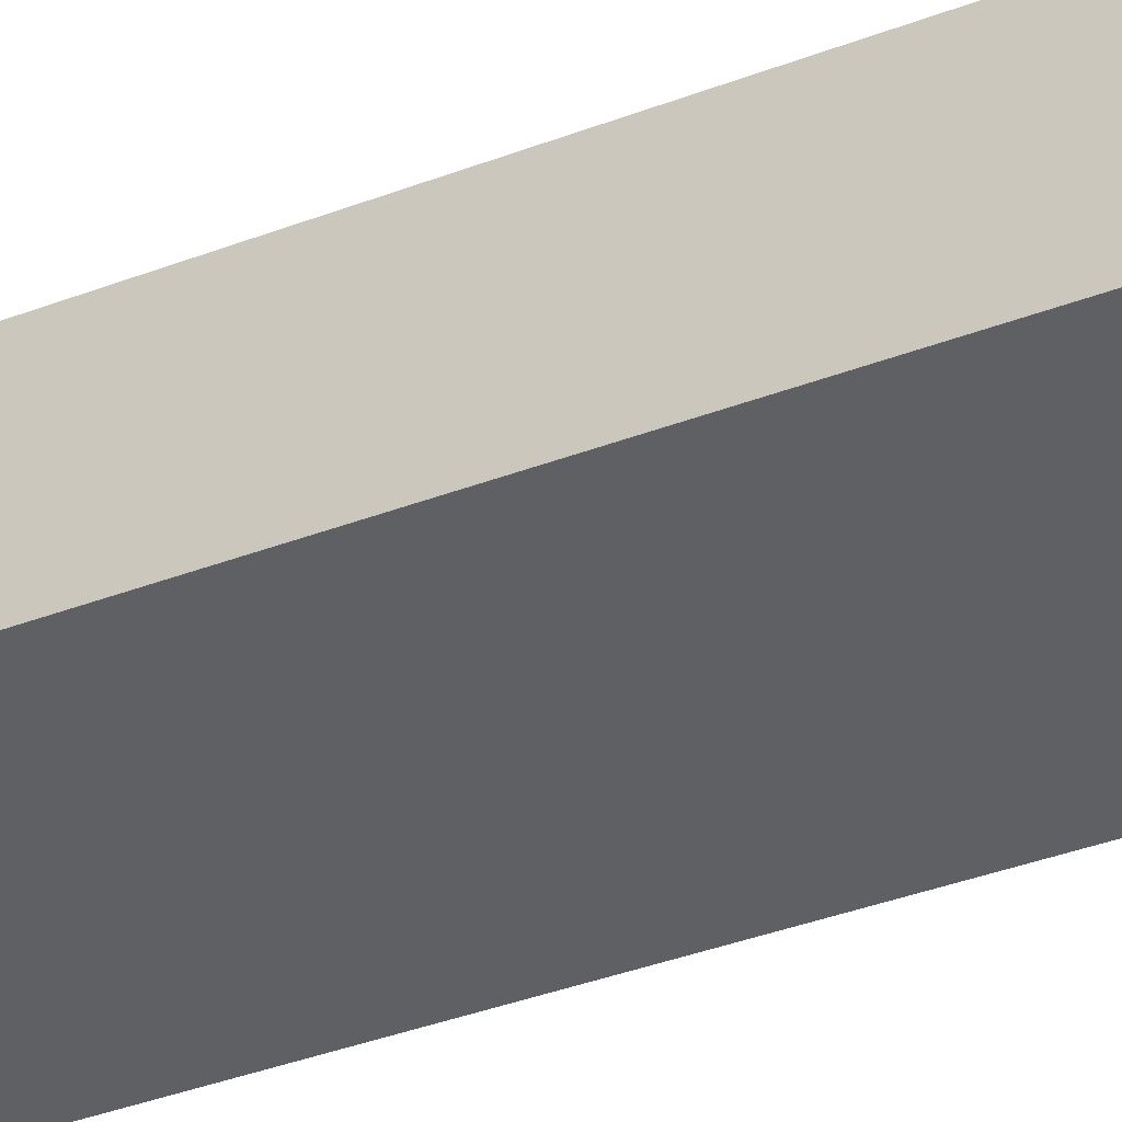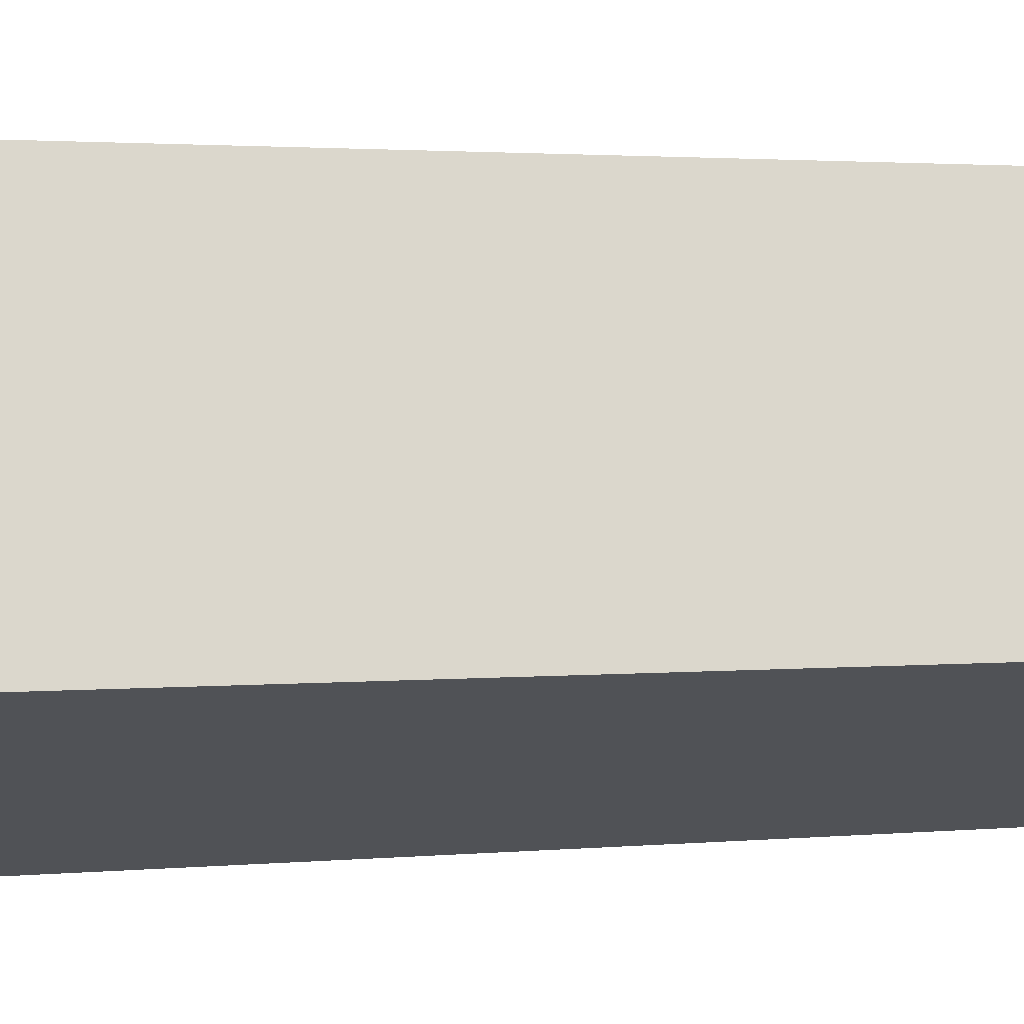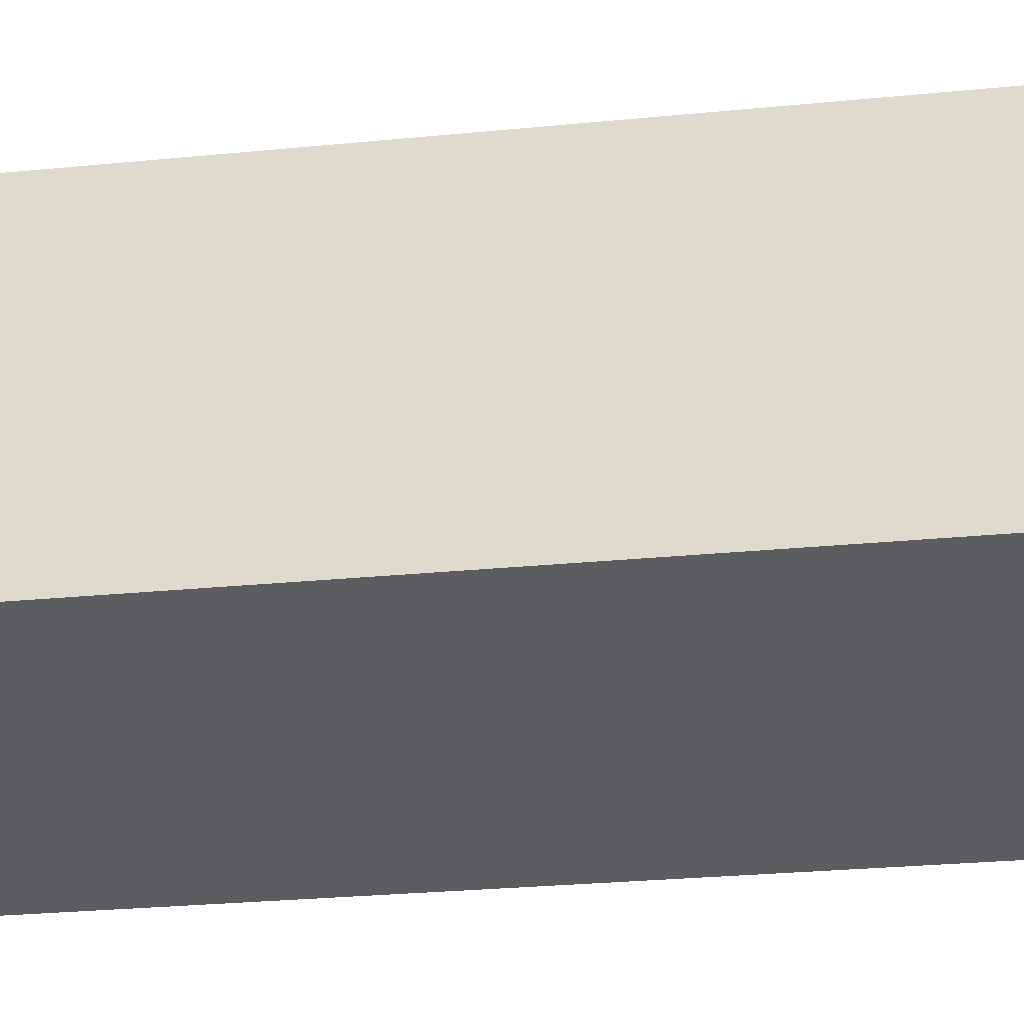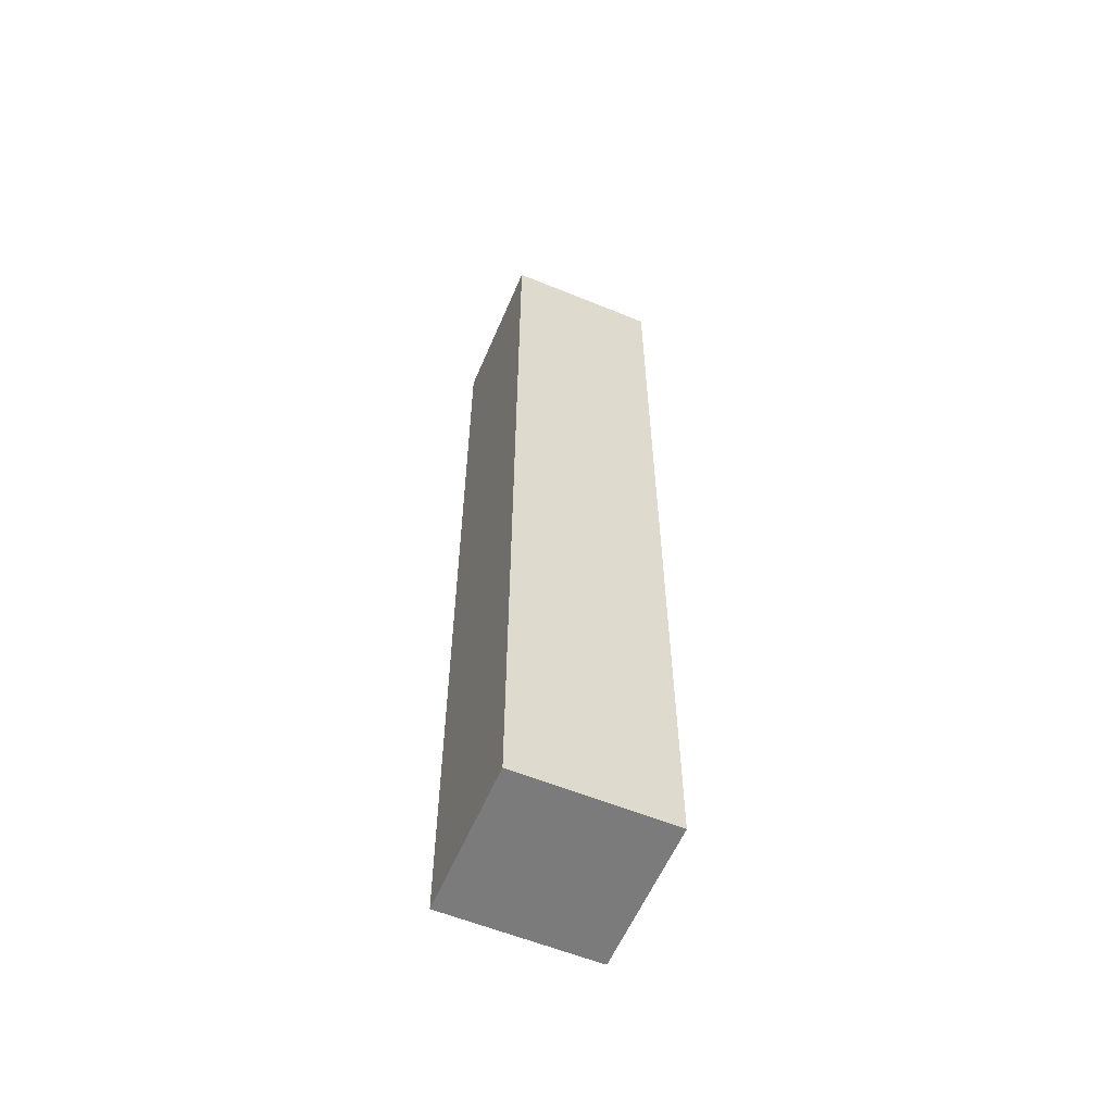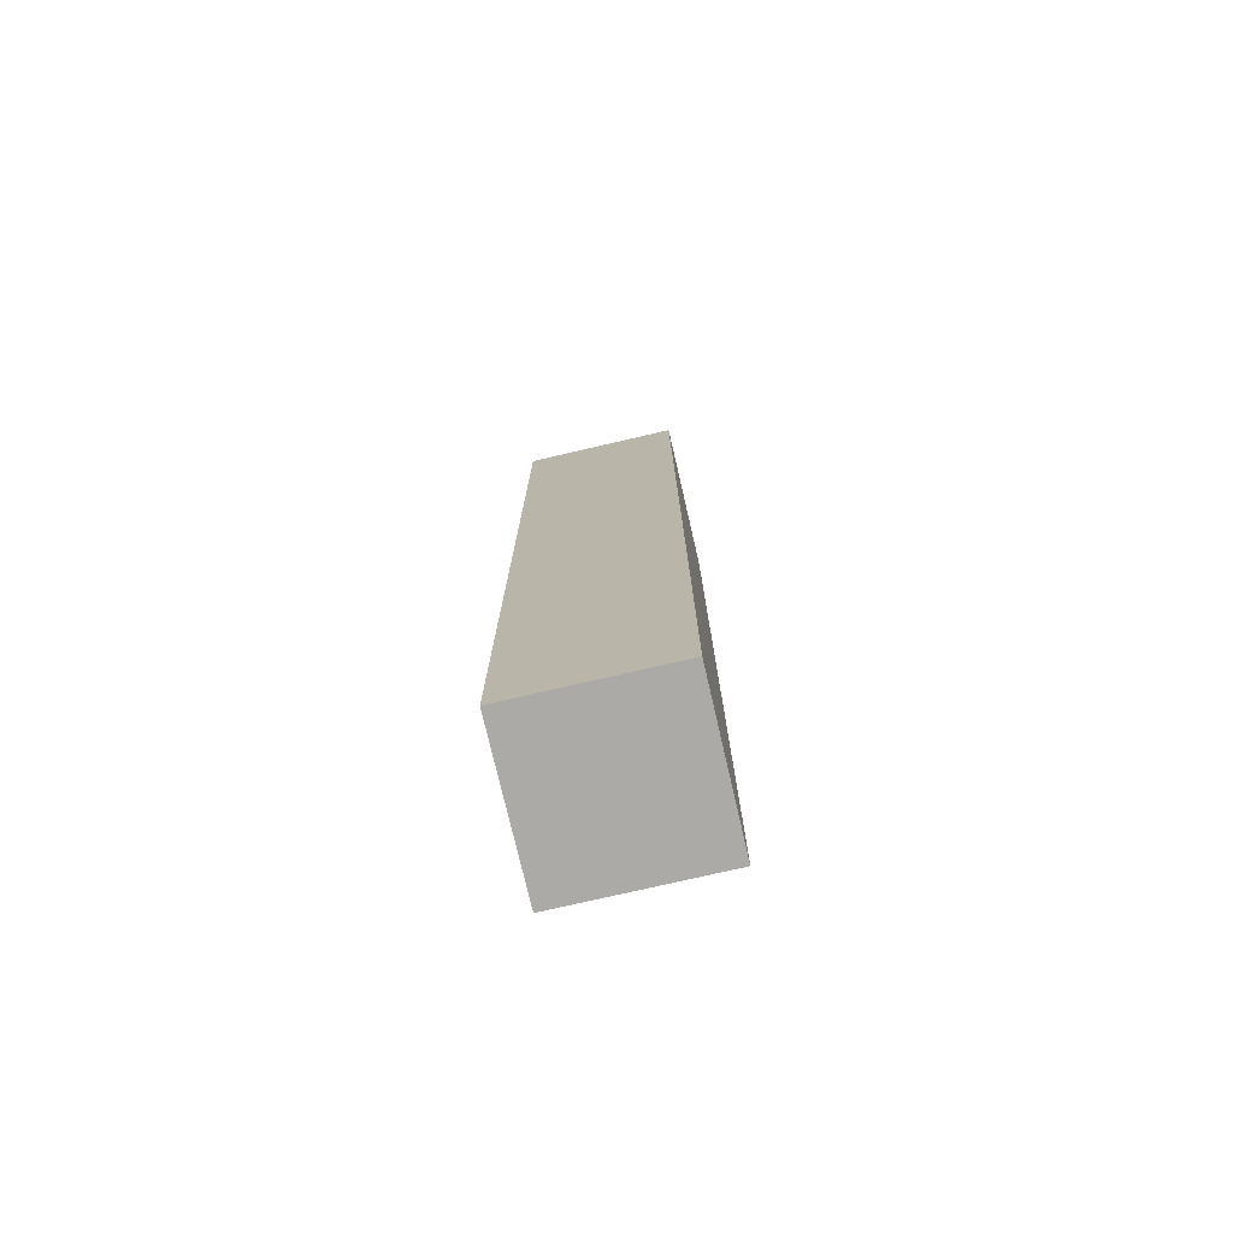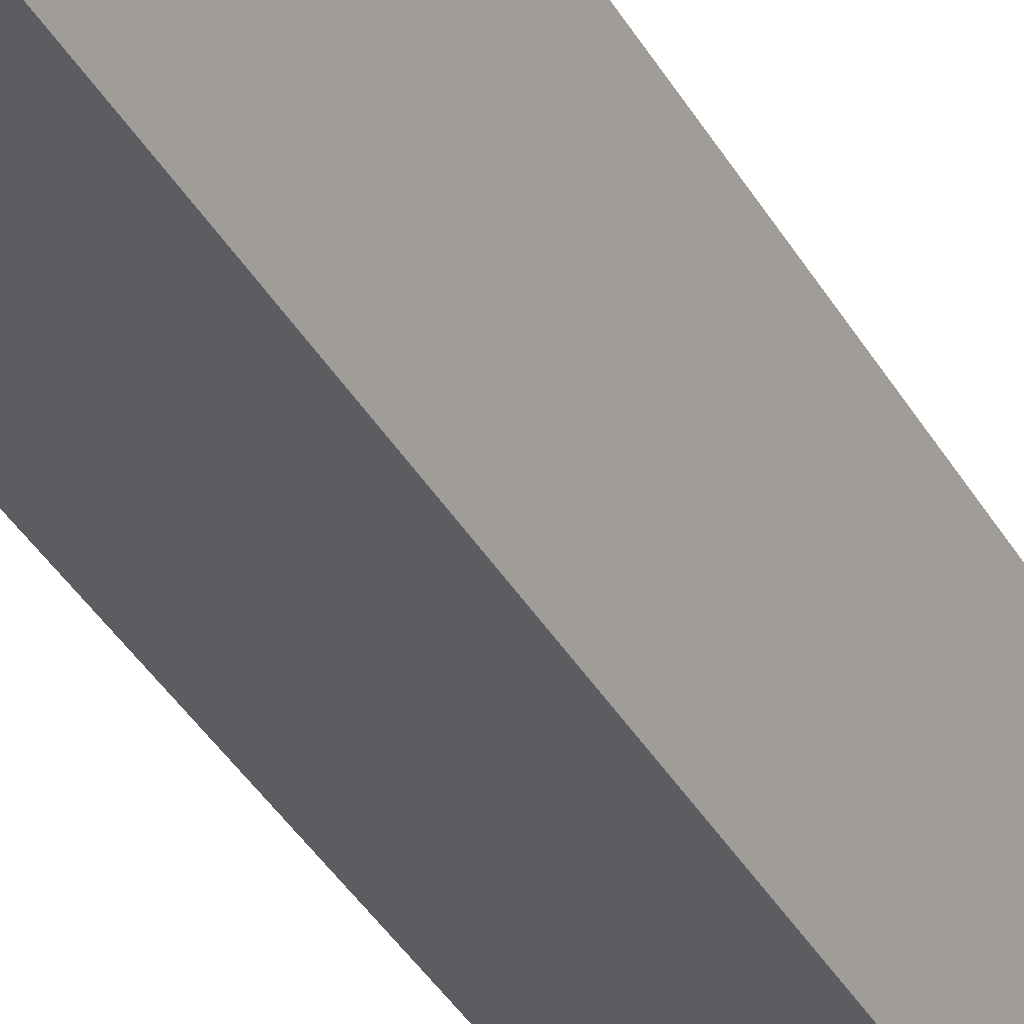
<metadata>
{"format":"obj","ext":"obj","renderer":"f3d","projection":"perspective","resolution":1024,"background":"white","views":[{"elev":-31.6,"azim":-60.3,"up":"+Z"},{"elev":1.0,"azim":-125.1,"up":"+Z"},{"elev":-14.3,"azim":-74.2,"up":"+Z"},{"elev":-58.5,"azim":-0.6,"up":"+Y"},{"elev":-75.7,"azim":125.4,"up":"+Y"},{"elev":-39.7,"azim":27.7,"up":"+Z"}]}
</metadata>
<code>
o Strut1_Cube.001
v 0.2279 0.0048 -0.09641
v 0.2261 0.0048 -0.09566
v 0.2254 0.0048 -0.09747
v 0.2272 0.0048 -0.09821
v 0.2279 0.01676 -0.09641
v 0.2261 0.01676 -0.09566
v 0.2254 0.01676 -0.09747
v 0.2272 0.01676 -0.09821
f 2 1 5 6
f 6 7 3 2
f 7 8 4 3
f 1 4 8 5
f 1 2 3 4
f 8 7 6 5

</code>
